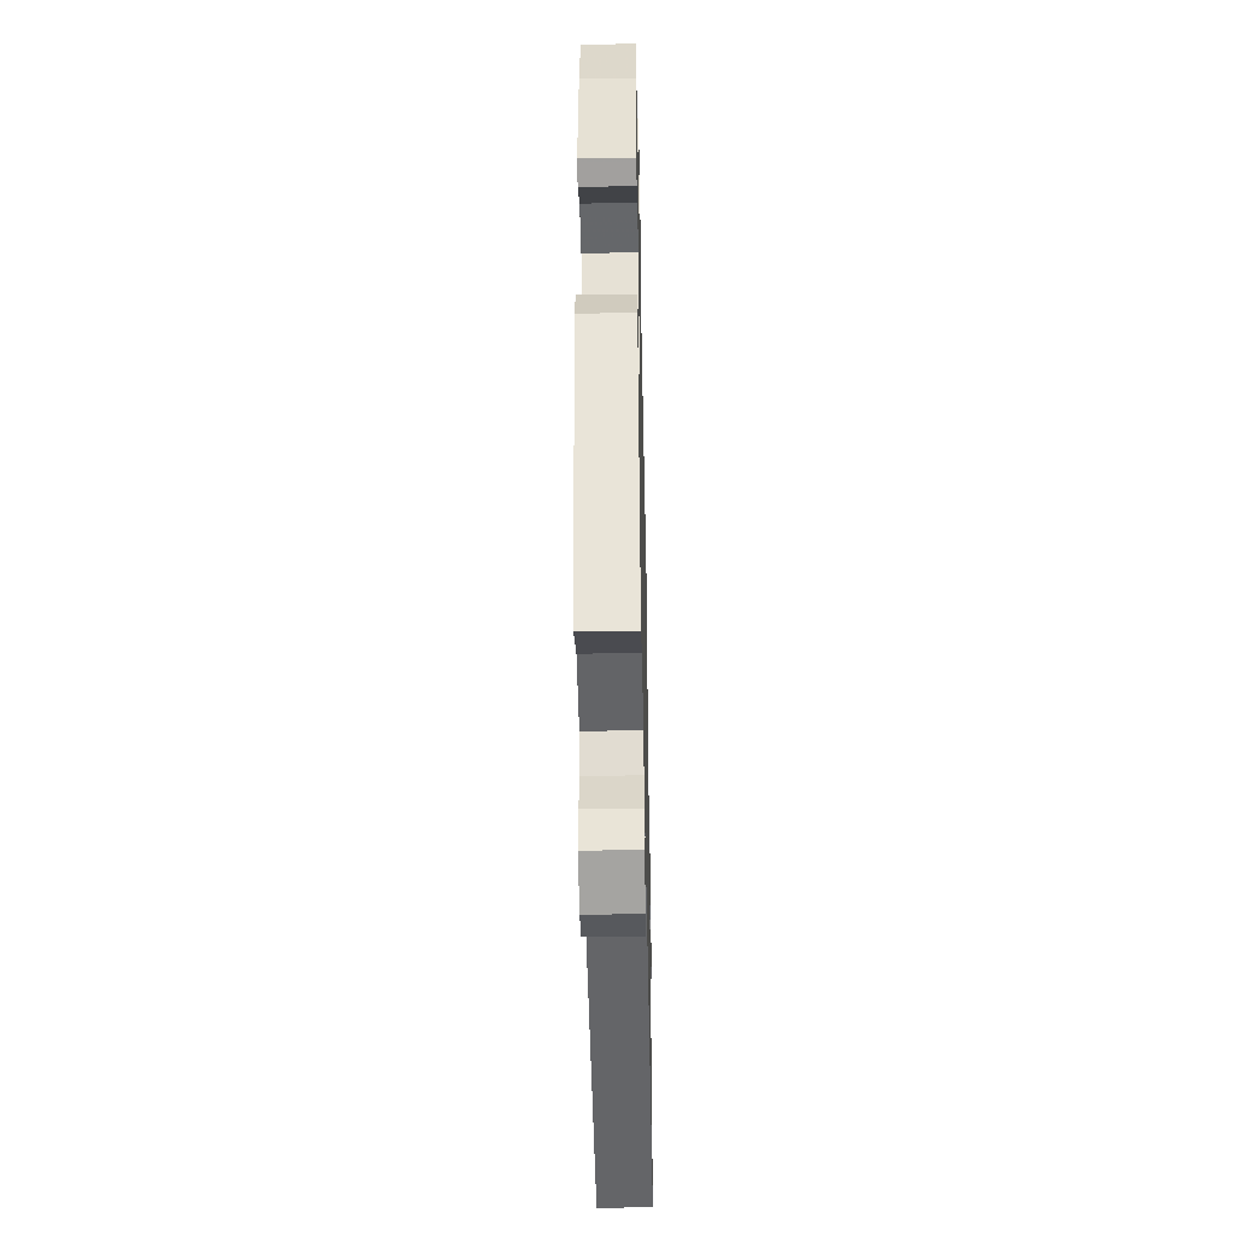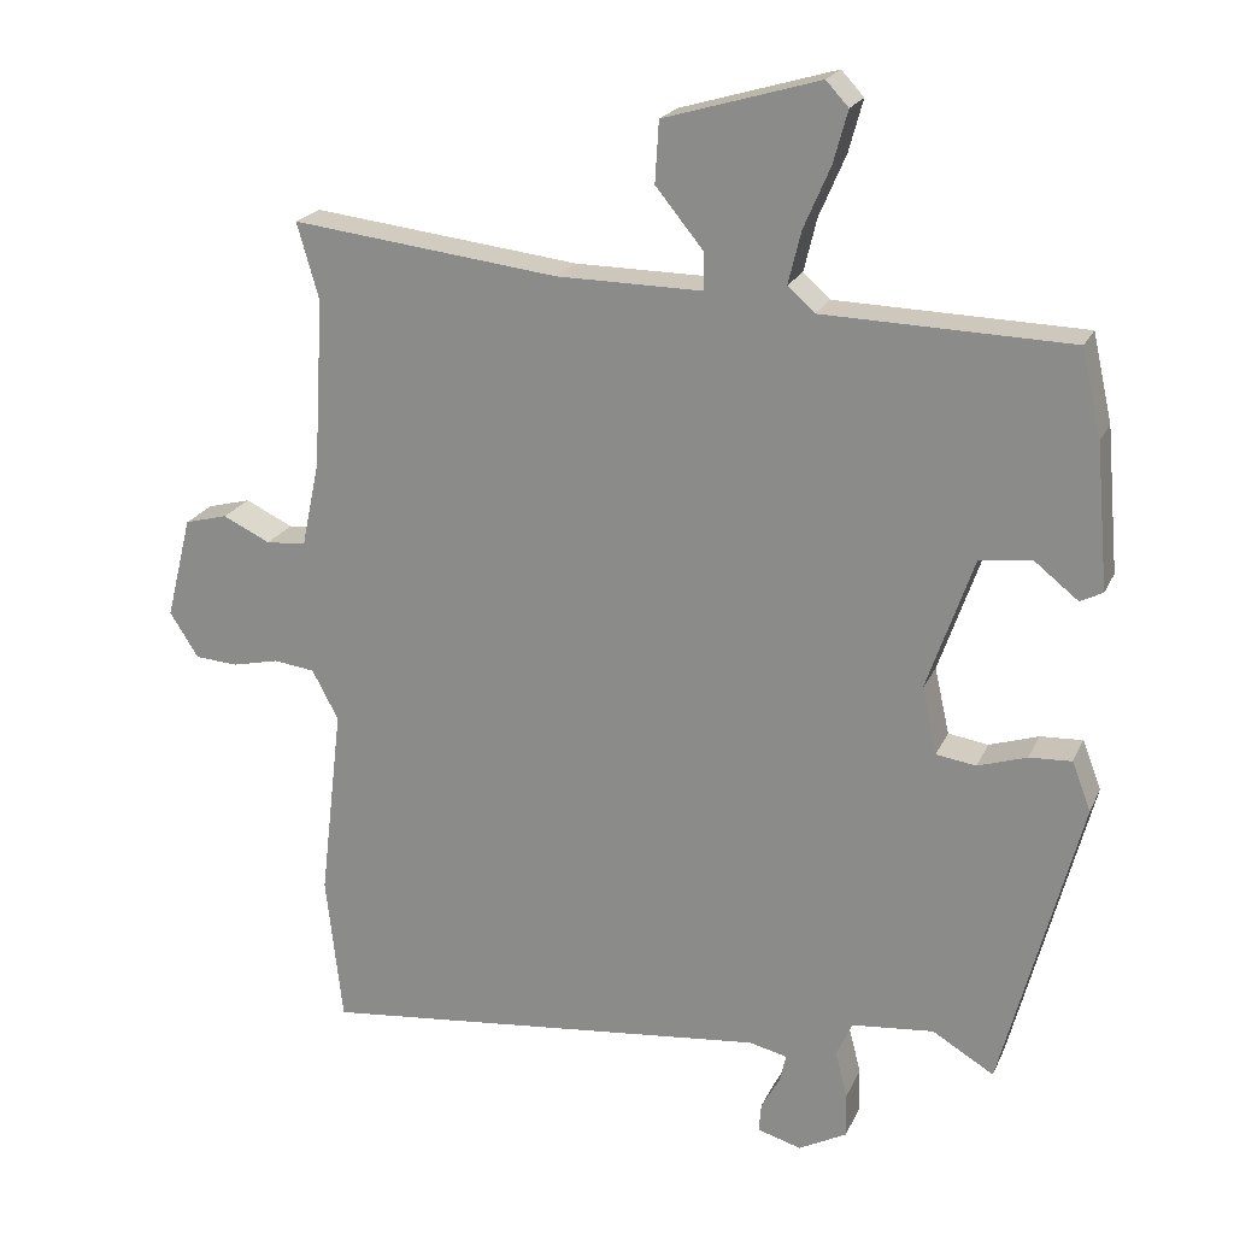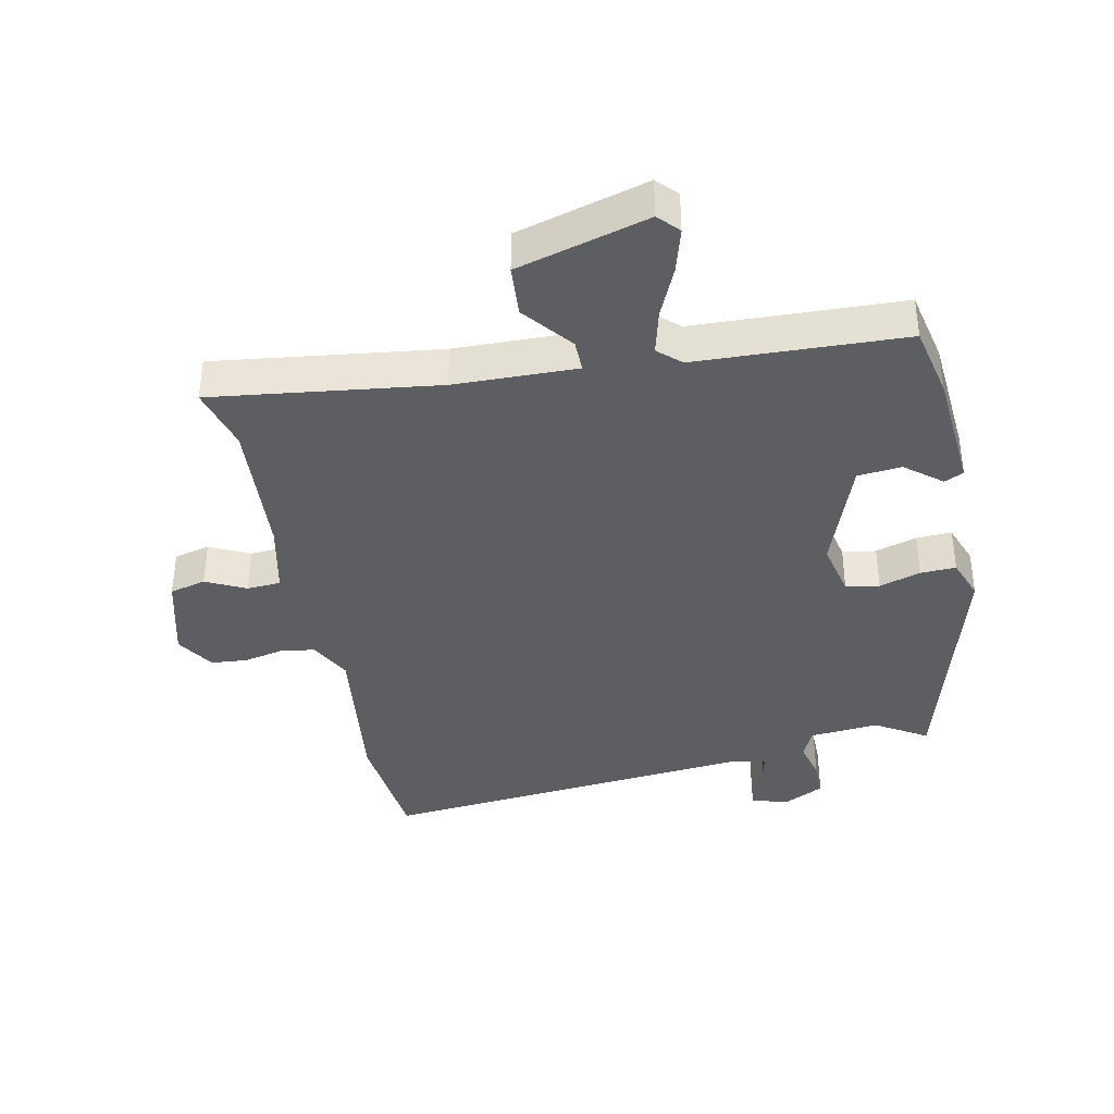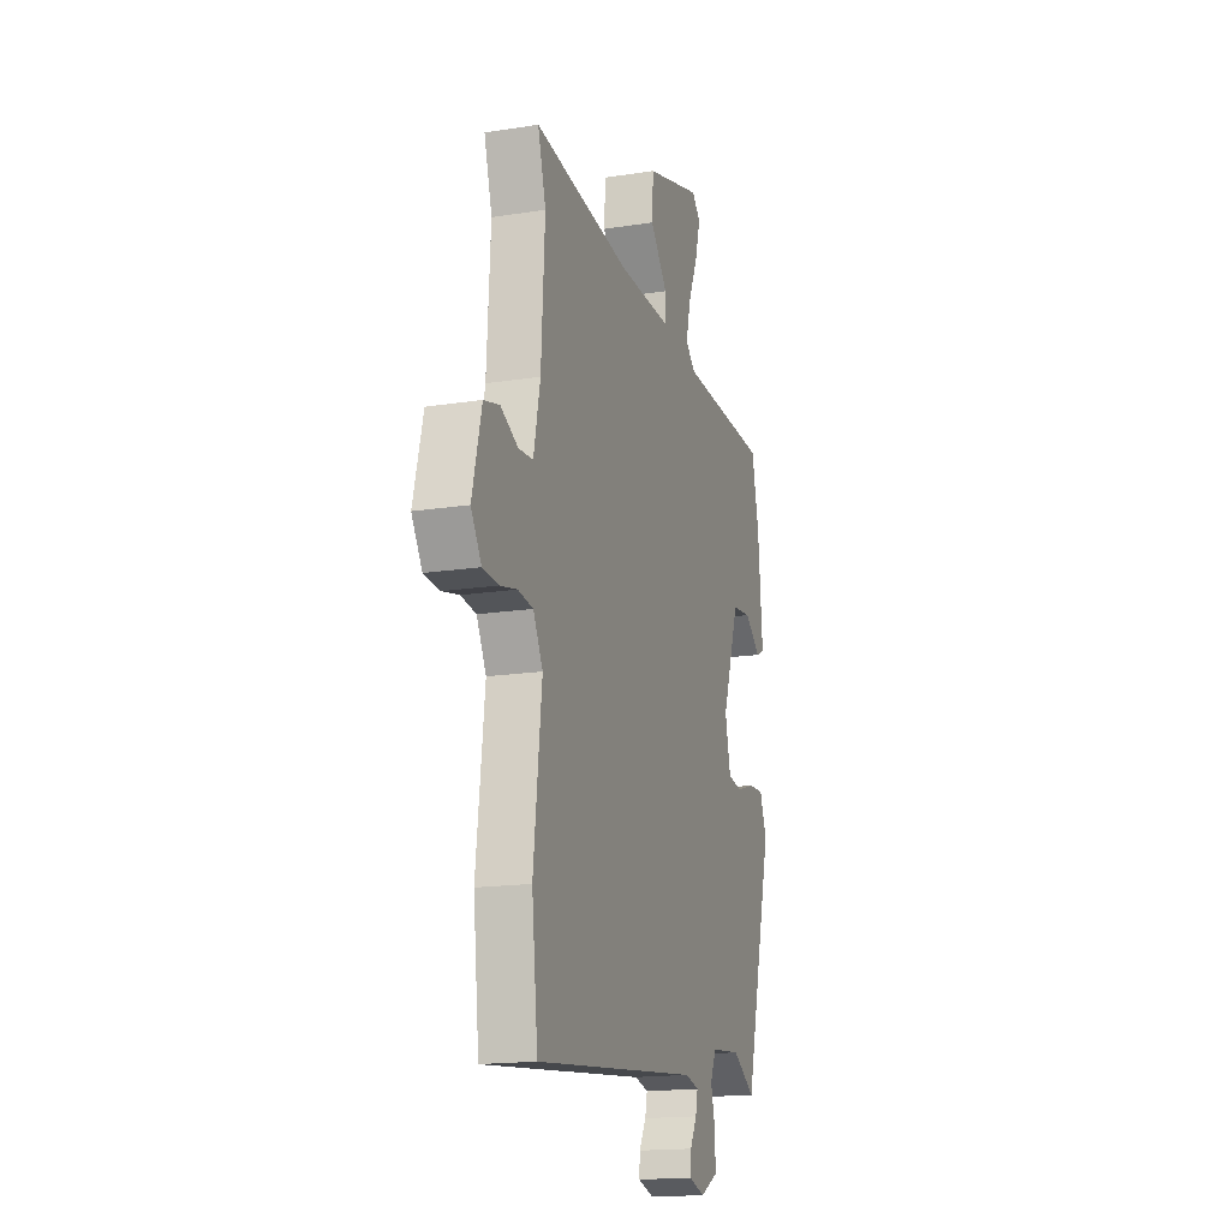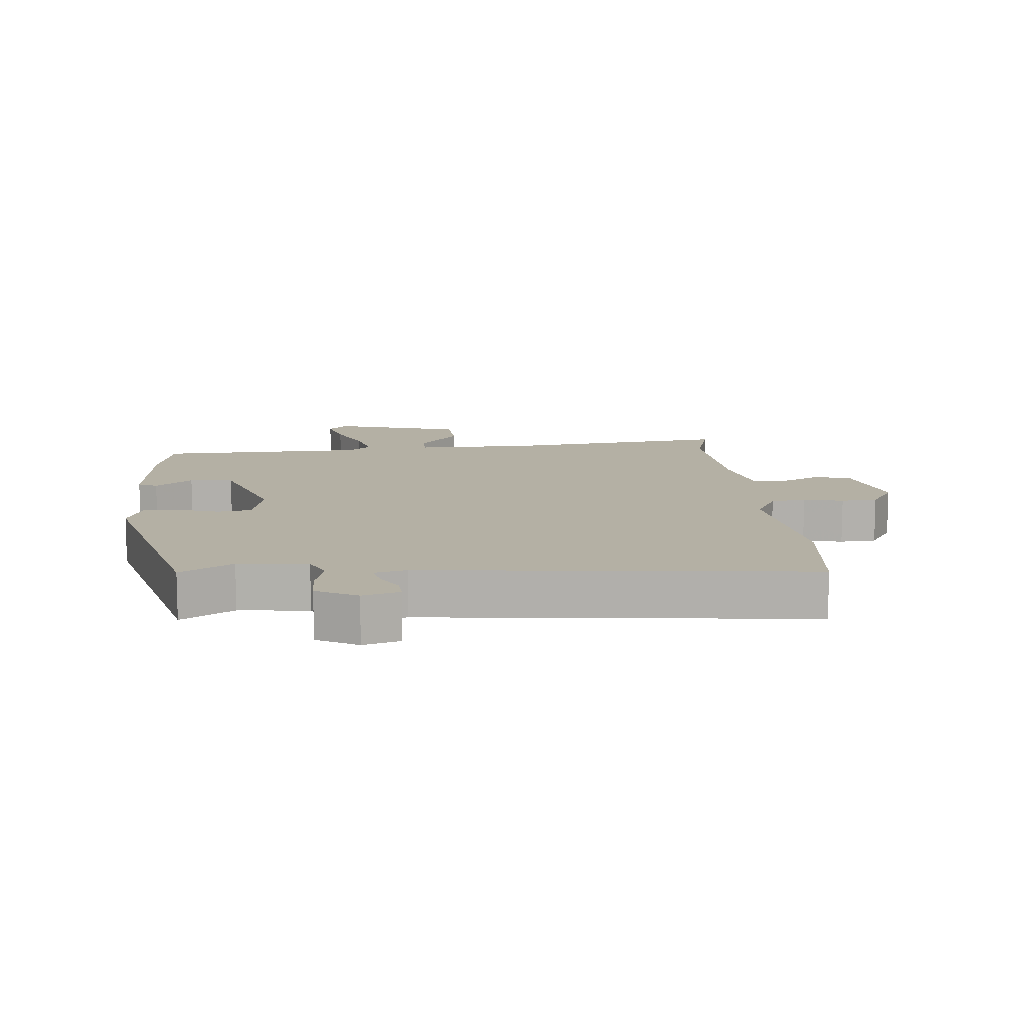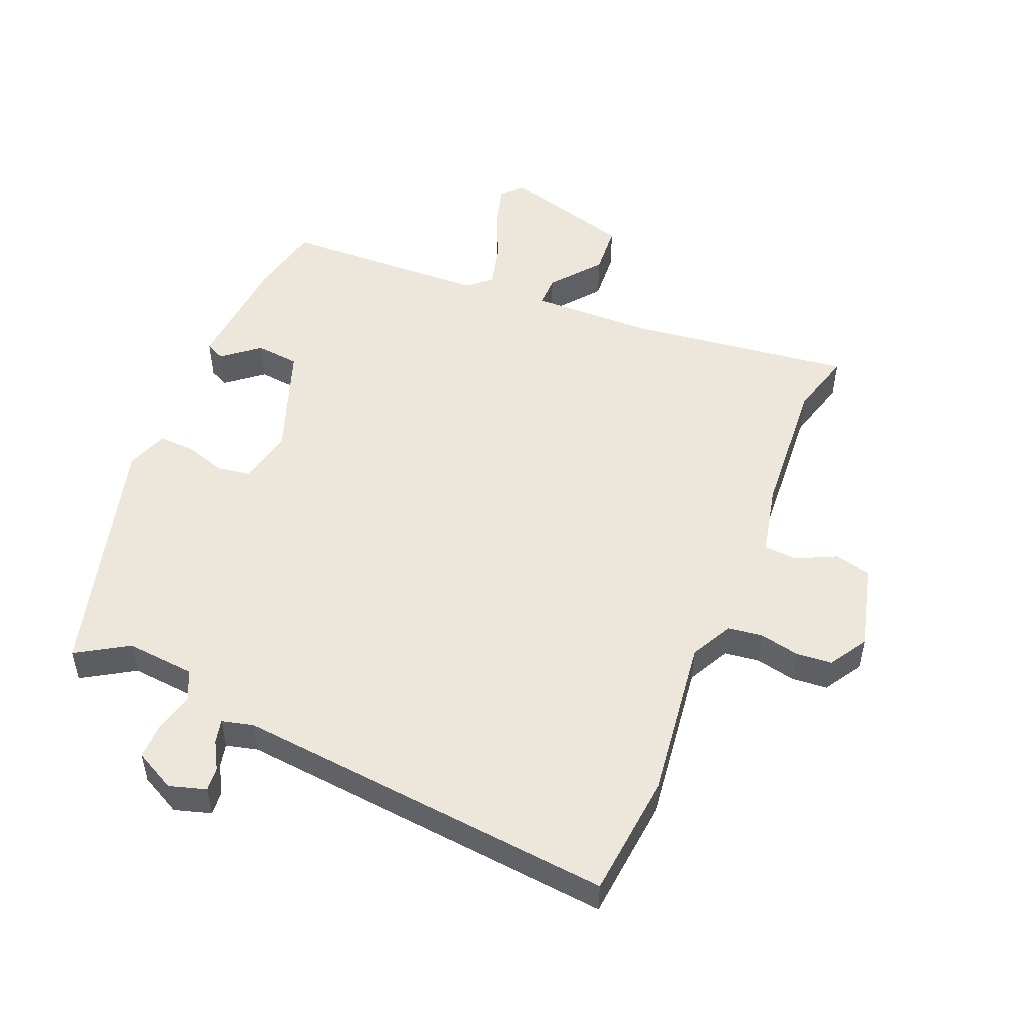
<metadata>
{"format":"obj","ext":"obj","renderer":"f3d","projection":"perspective","resolution":1024,"background":"white","views":[{"elev":-45.4,"azim":91.2,"up":"+Z"},{"elev":21.1,"azim":19.4,"up":"+Z"},{"elev":-38.3,"azim":11.0,"up":"+Y"},{"elev":-17.0,"azim":-72.5,"up":"+Z"},{"elev":11.5,"azim":174.8,"up":"+Y"},{"elev":50.9,"azim":-158.0,"up":"+Y"}]}
</metadata>
<code>
v -0.49 0.07 -0.592
v -0.512 0.07 -0.395
v -0.482 0.07 -0.138
v -0.517 0.07 -0.072
v -0.572 0.07 -0.065
v -0.634 0.07 -0.079
v -0.691 0.07 -0.075
v -0.729 0.07 -0.015
v -0.695 0.07 0.121
v -0.638 0.07 0.136
v -0.575 0.07 0.106
v -0.522 0.07 0.11
v -0.498 0.07 0.224
v -0.485 0.07 0.448
v -0.514 0.07 0.549
v -0.159 0.07 0.507
v 0.034 0.07 0.505
v 0.033 0.07 0.555
v -0.03 0.07 0.632
v -0.025 0.07 0.713
v 0.181 0.07 0.773
v 0.211 0.07 0.741
v 0.192 0.07 0.672
v 0.157 0.07 0.591
v 0.14 0.07 0.521
v 0.176 0.07 0.489
v 0.504 0.07 0.48
v 0.53 0.07 0.365
v 0.547 0.07 0.174
v 0.517 0.07 0.159
v 0.459 0.07 0.205
v 0.39 0.07 0.197
v 0.328 0.07 0.019
v 0.348 0.07 -0.069
v 0.401 0.07 -0.077
v 0.466 0.07 -0.056
v 0.522 0.07 -0.053
v 0.547 0.07 -0.118
v 0.443 0.07 -0.513
v 0.361 0.07 -0.464
v 0.252 0.07 -0.475
v 0.231 0.07 -0.522
v 0.247 0.07 -0.584
v 0.248 0.07 -0.643
v 0.184 0.07 -0.677
v 0.126 0.07 -0.66
v 0.129 0.07 -0.622
v 0.154 0.07 -0.577
v 0.162 0.07 -0.54
v 0.112 0.07 -0.528
v -0.49 0 -0.592
v -0.512 0 -0.395
v -0.482 0 -0.138
v -0.517 0 -0.072
v -0.572 0 -0.065
v -0.634 0 -0.079
v -0.691 0 -0.075
v -0.729 0 -0.015
v -0.695 0 0.121
v -0.638 0 0.136
v -0.575 0 0.106
v -0.522 0 0.11
v -0.498 0 0.224
v -0.485 0 0.448
v -0.514 0 0.549
v -0.159 0 0.507
v 0.034 0 0.505
v 0.033 0 0.555
v -0.03 0 0.632
v -0.025 0 0.713
v 0.181 0 0.773
v 0.211 0 0.741
v 0.192 0 0.672
v 0.157 0 0.591
v 0.14 0 0.521
v 0.176 0 0.489
v 0.504 0 0.48
v 0.53 0 0.365
v 0.547 0 0.174
v 0.517 0 0.159
v 0.459 0 0.205
v 0.39 0 0.197
v 0.328 0 0.019
v 0.348 0 -0.069
v 0.401 0 -0.077
v 0.466 0 -0.056
v 0.522 0 -0.053
v 0.547 0 -0.118
v 0.443 0 -0.513
v 0.361 0 -0.464
v 0.252 0 -0.475
v 0.231 0 -0.522
v 0.247 0 -0.584
v 0.248 0 -0.643
v 0.184 0 -0.677
v 0.126 0 -0.66
v 0.129 0 -0.622
v 0.154 0 -0.577
v 0.162 0 -0.54
v 0.112 0 -0.528
f 46 47 48
f 45 46 48
f 44 45 48
f 43 44 48
f 42 43 48
f 41 42 48 49
f 38 39 40
f 37 38 40
f 36 37 40
f 35 36 40
f 34 35 40 41
f 41 49 50
f 34 41 50
f 33 34 50
f 29 30 31
f 28 29 31
f 27 28 31
f 26 27 31
f 25 26 31 32
f 22 23 24
f 21 22 24
f 20 21 24
f 19 20 24
f 18 19 24
f 17 18 24 25
f 14 15 16
f 13 14 16 17
f 32 33 50
f 25 32 50
f 17 25 50
f 13 17 50
f 12 13 50
f 9 10 11
f 8 9 11
f 7 8 11
f 6 7 11
f 5 6 11
f 50 1 2 3
f 50 3 4
f 12 50 4
f 4 5 11 12
f 98 97 96
f 98 96 95
f 98 95 94
f 98 94 93
f 98 93 92
f 99 98 92 91
f 90 89 88
f 90 88 87
f 90 87 86
f 90 86 85
f 91 90 85 84
f 100 99 91
f 100 91 84
f 100 84 83
f 81 80 79
f 81 79 78
f 81 78 77
f 81 77 76
f 82 81 76 75
f 74 73 72
f 74 72 71
f 74 71 70
f 74 70 69
f 74 69 68
f 75 74 68 67
f 66 65 64
f 67 66 64 63
f 100 83 82
f 100 82 75
f 100 75 67
f 100 67 63
f 100 63 62
f 61 60 59
f 61 59 58
f 61 58 57
f 61 57 56
f 61 56 55
f 53 52 51 100
f 54 53 100
f 54 100 62
f 62 61 55 54
f 1 51 52 2
f 2 52 53 3
f 3 53 54 4
f 4 54 55 5
f 5 55 56 6
f 6 56 57 7
f 7 57 58 8
f 8 58 59 9
f 9 59 60 10
f 10 60 61 11
f 11 61 62 12
f 12 62 63 13
f 13 63 64 14
f 14 64 65 15
f 15 65 66 16
f 16 66 67 17
f 17 67 68 18
f 18 68 69 19
f 19 69 70 20
f 20 70 71 21
f 21 71 72 22
f 22 72 73 23
f 23 73 74 24
f 24 74 75 25
f 25 75 76 26
f 26 76 77 27
f 27 77 78 28
f 28 78 79 29
f 29 79 80 30
f 30 80 81 31
f 31 81 82 32
f 32 82 83 33
f 33 83 84 34
f 34 84 85 35
f 35 85 86 36
f 36 86 87 37
f 37 87 88 38
f 38 88 89 39
f 39 89 90 40
f 40 90 91 41
f 41 91 92 42
f 42 92 93 43
f 43 93 94 44
f 44 94 95 45
f 45 95 96 46
f 46 96 97 47
f 47 97 98 48
f 48 98 99 49
f 49 99 100 50
f 50 100 51 1

</code>
